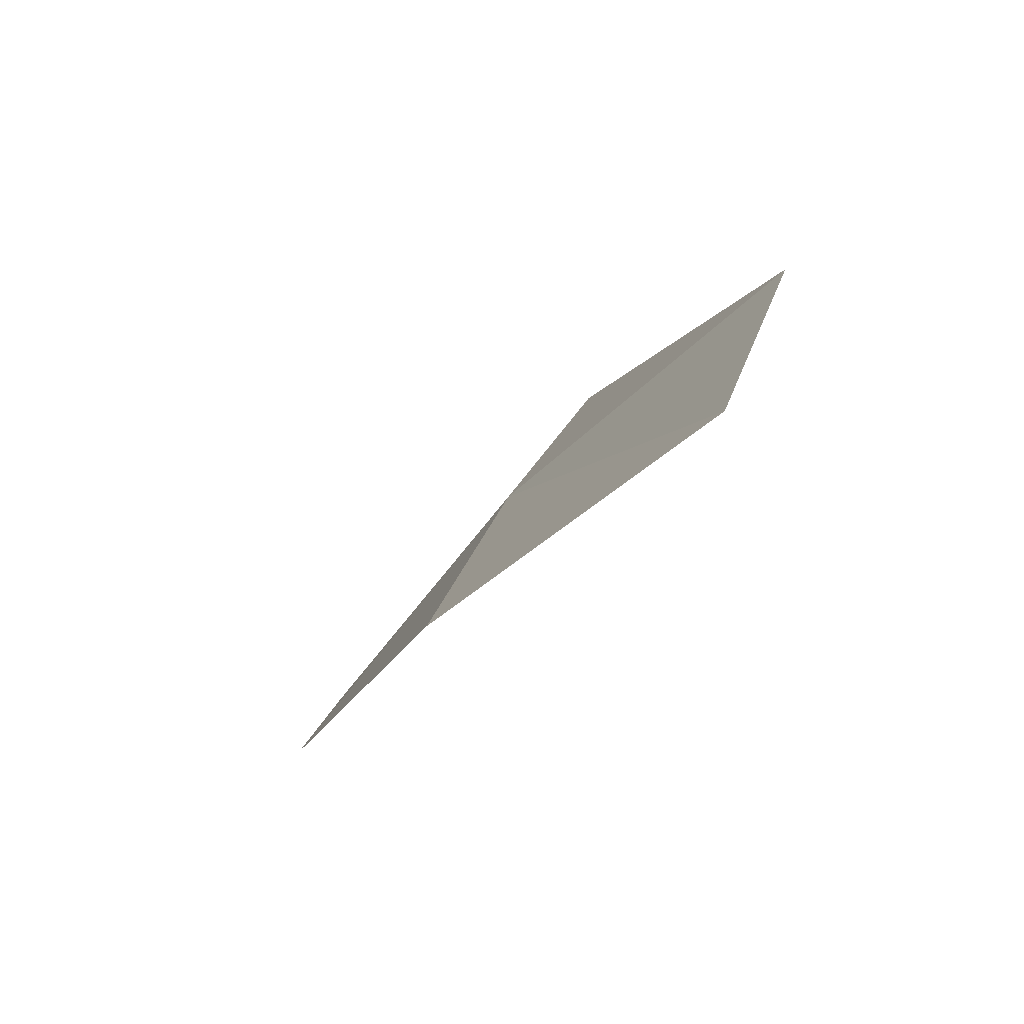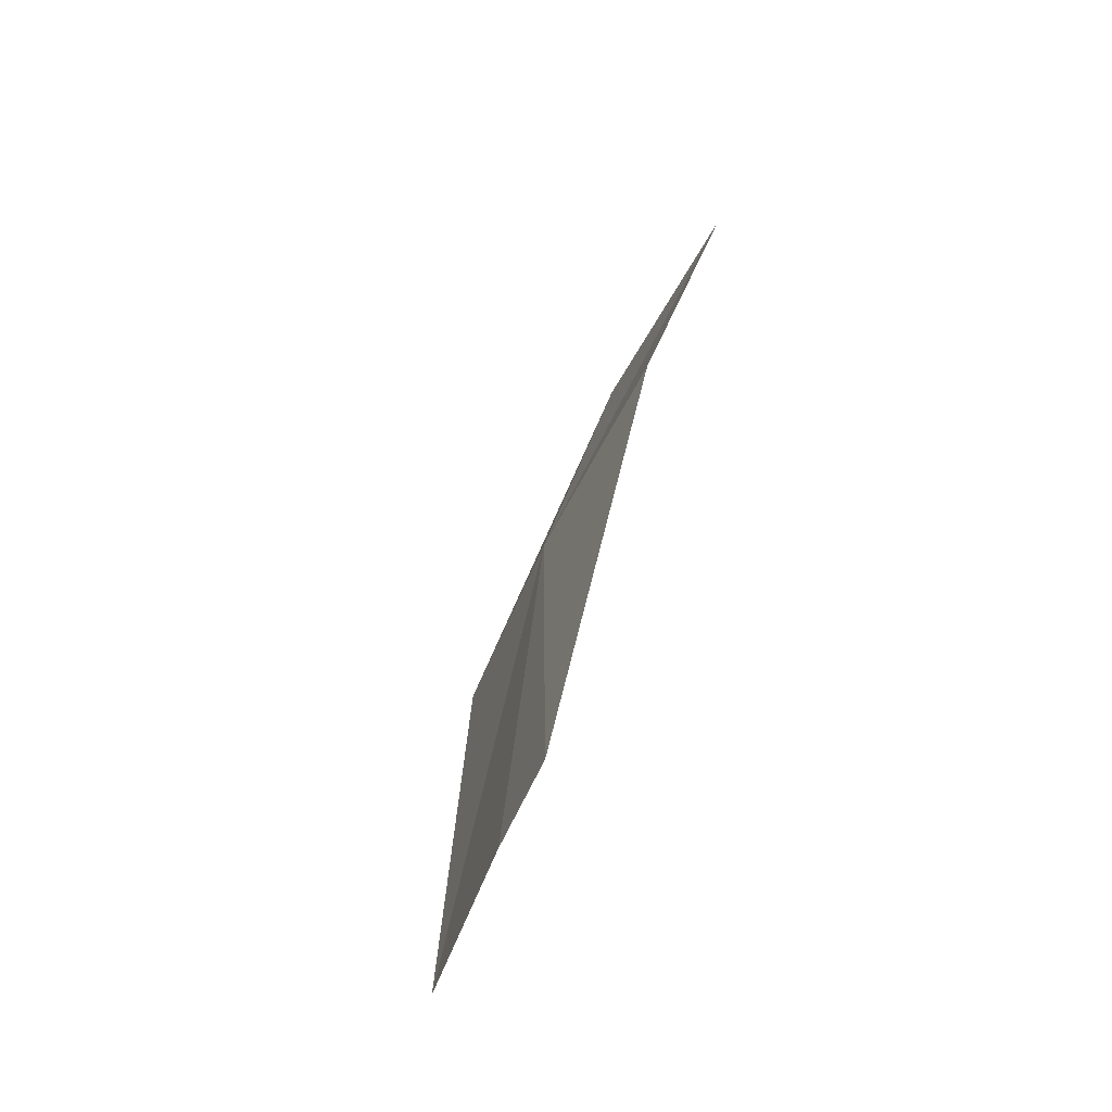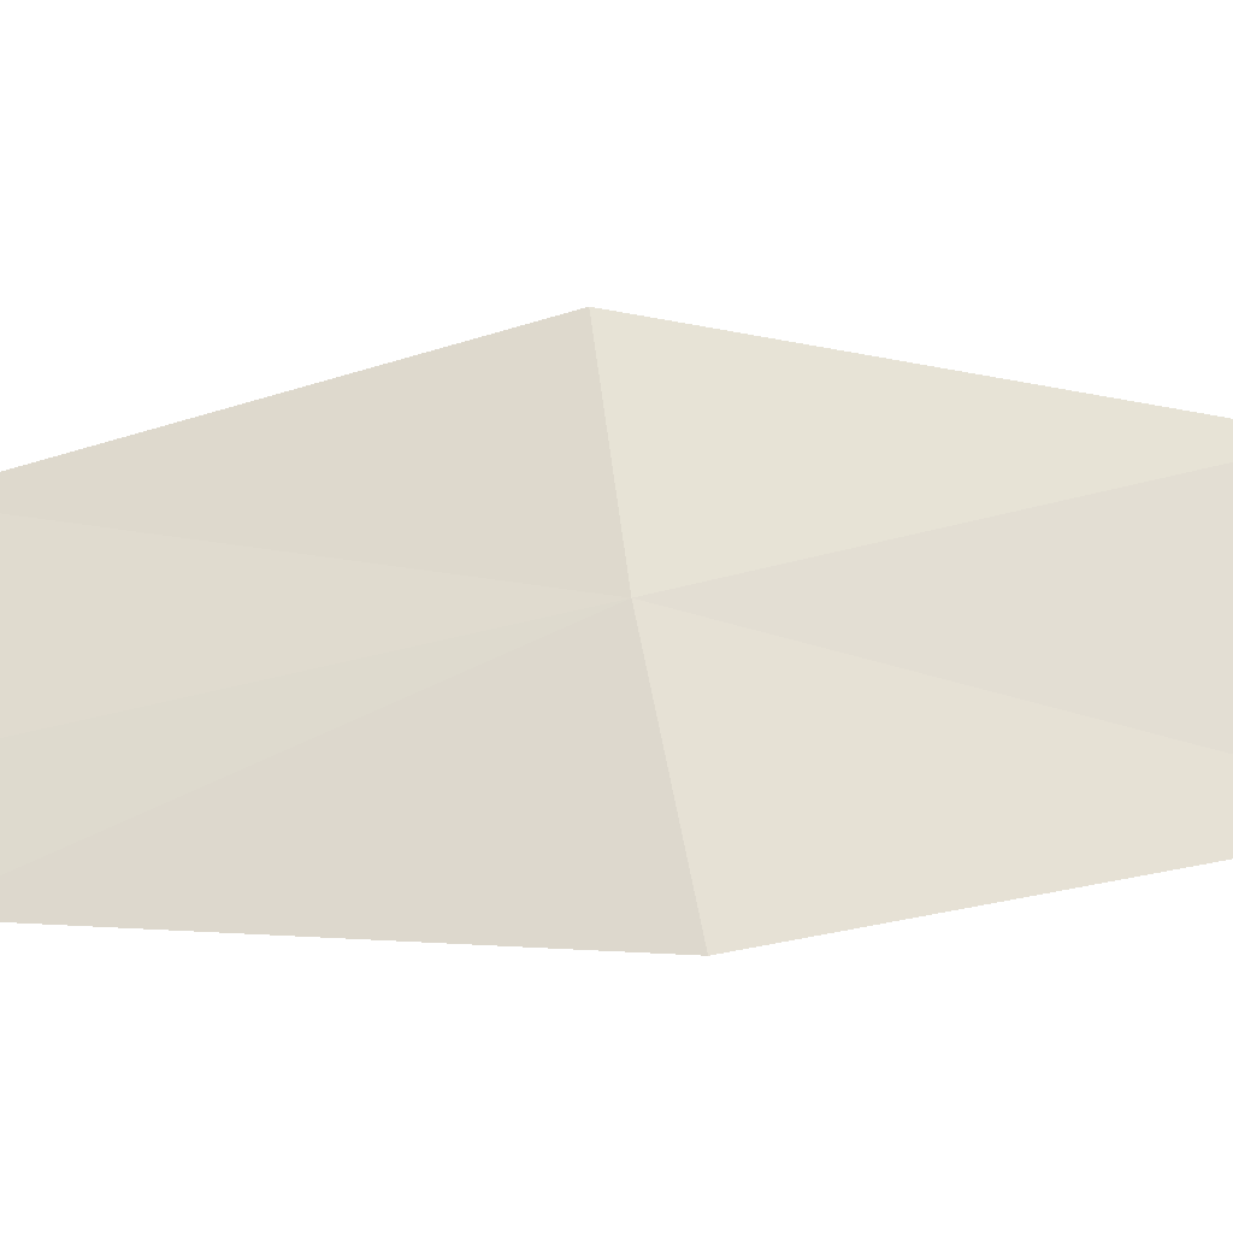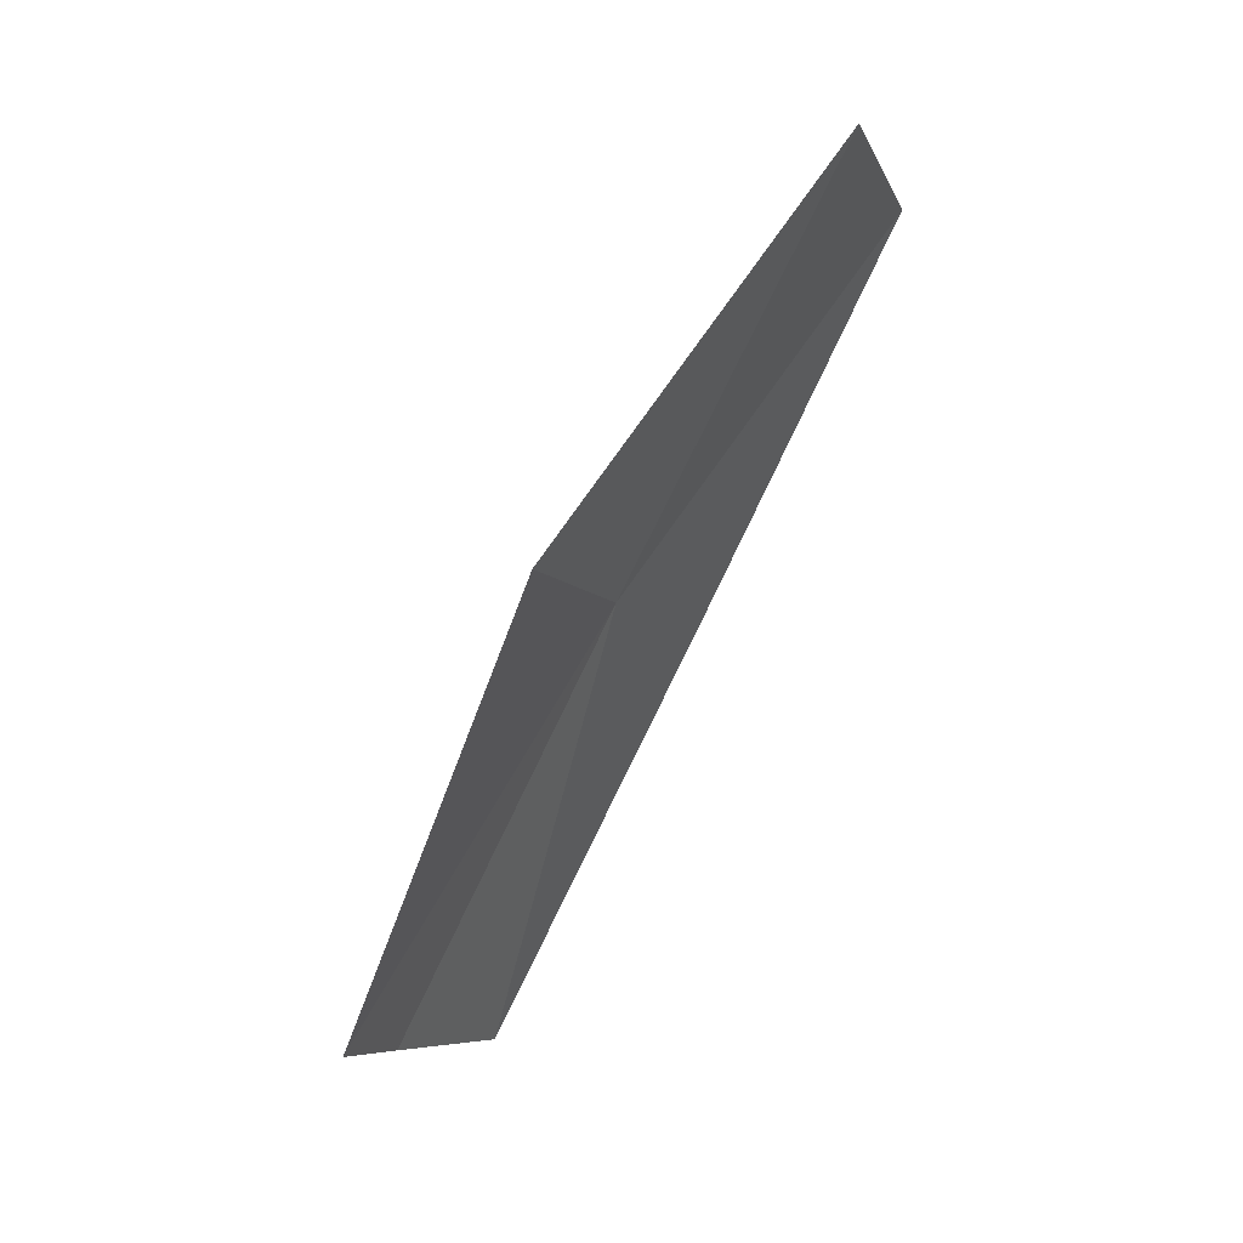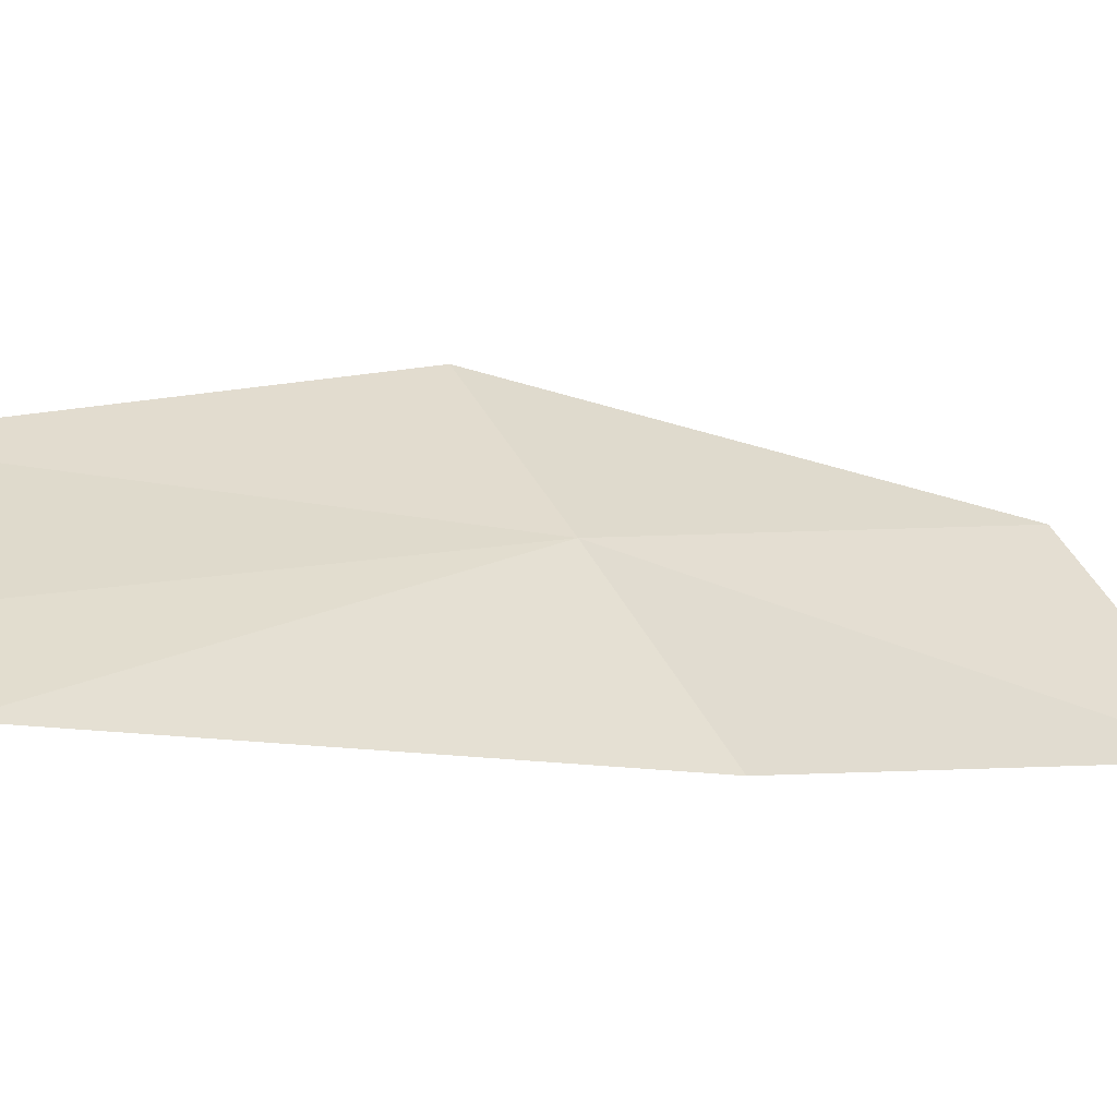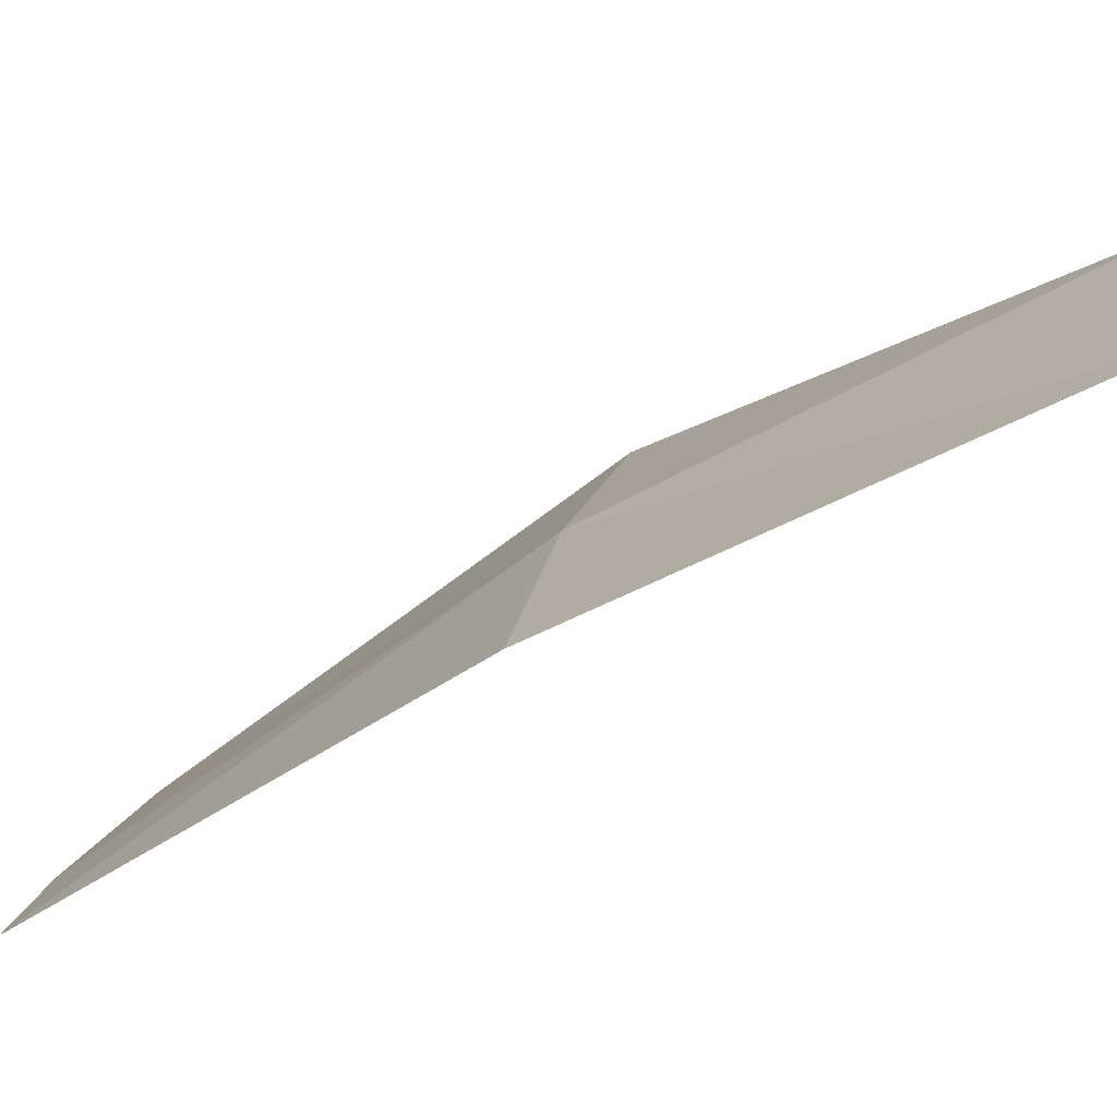
<metadata>
{"format":"obj","ext":"obj","renderer":"f3d","projection":"perspective","resolution":1024,"background":"white","views":[{"elev":68.0,"azim":178.6,"up":"+Y"},{"elev":-25.3,"azim":125.1,"up":"+Y"},{"elev":9.5,"azim":123.2,"up":"+Z"},{"elev":22.6,"azim":174.3,"up":"+Y"},{"elev":-17.6,"azim":93.3,"up":"+Z"},{"elev":-35.5,"azim":155.6,"up":"+Z"}]}
</metadata>
<code>
v 14.16 101.2 3.598
v 15 99.62 3.179
v 14.62 99.29 3.742
v 13.77 100.8 4.235
v 13.11 102.5 3.955
v 15.18 99.81 2.859
v 14.5 101.6 2.874
v 13.43 102.9 3.16
f 1 2 3
f 1 3 4
f 1 4 5
f 1 6 2
f 1 7 6
f 1 8 7
f 1 5 8

</code>
